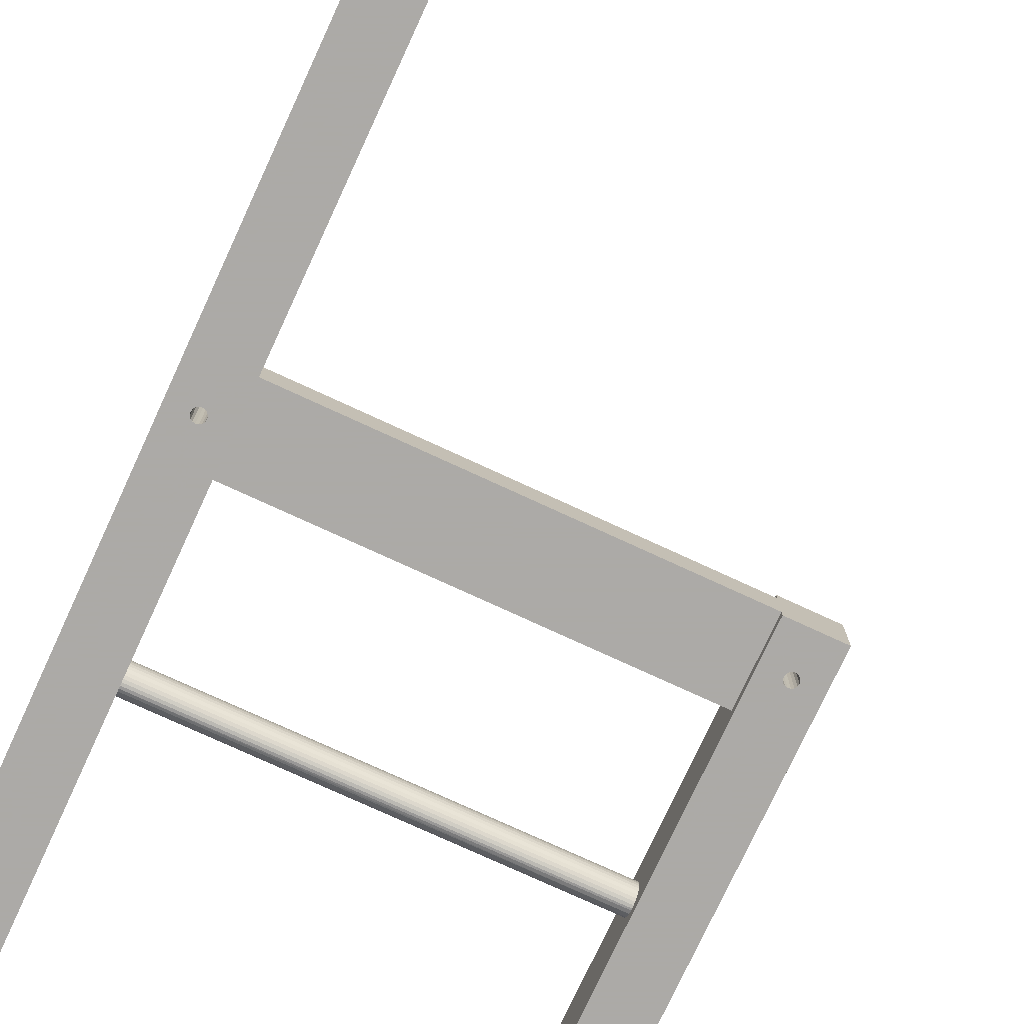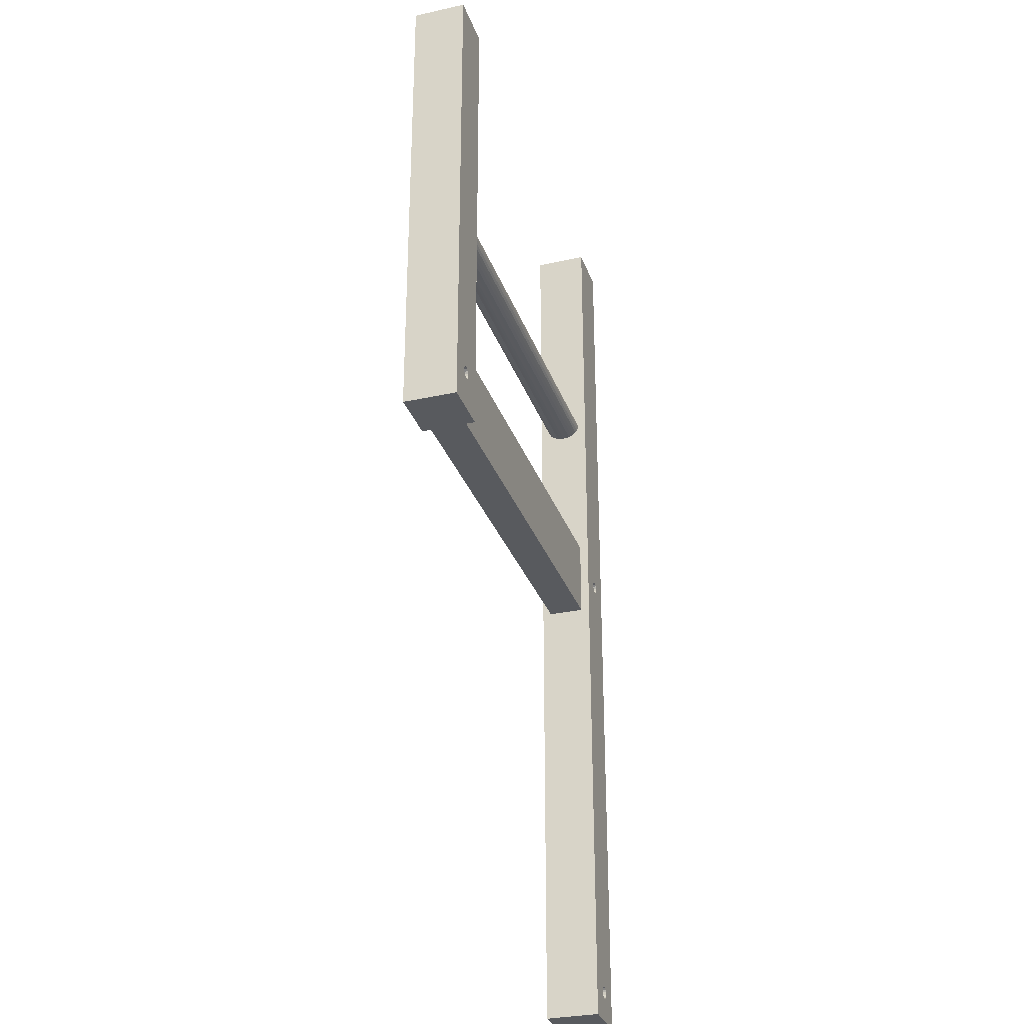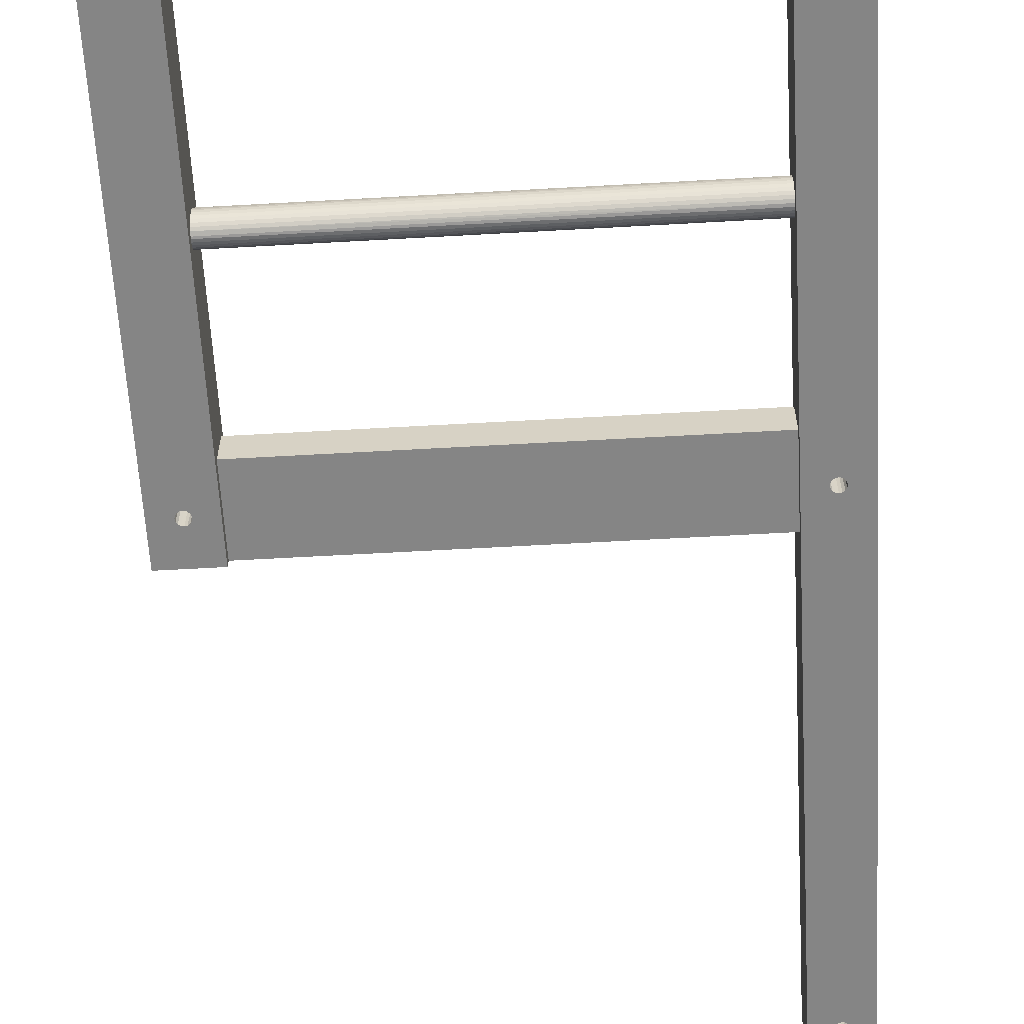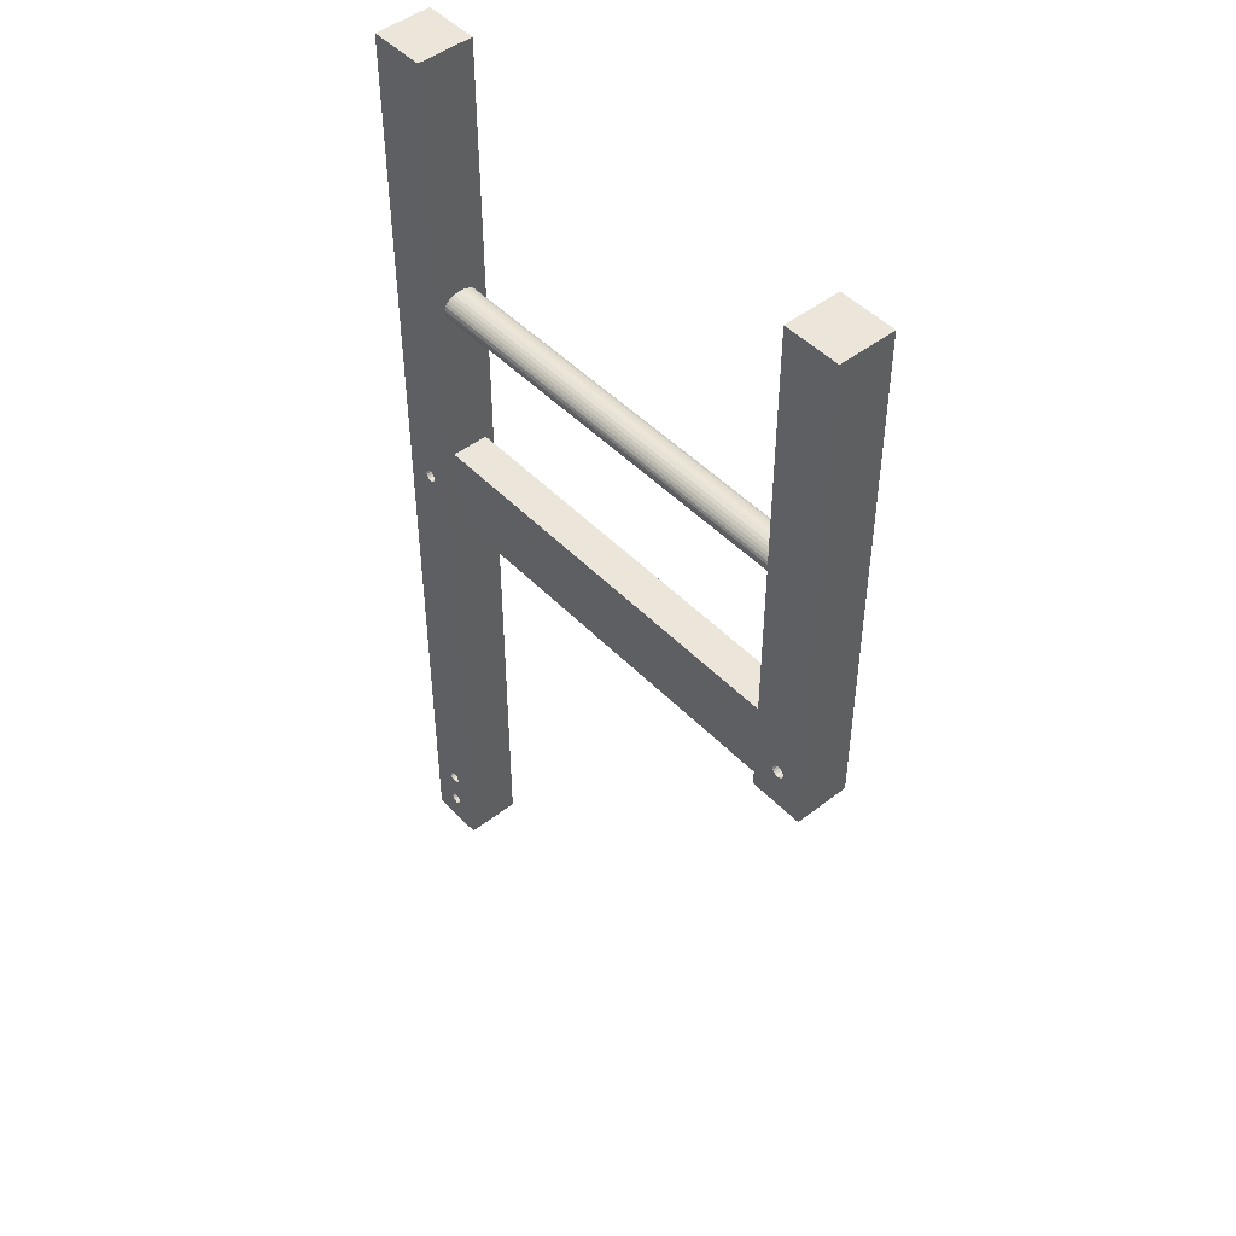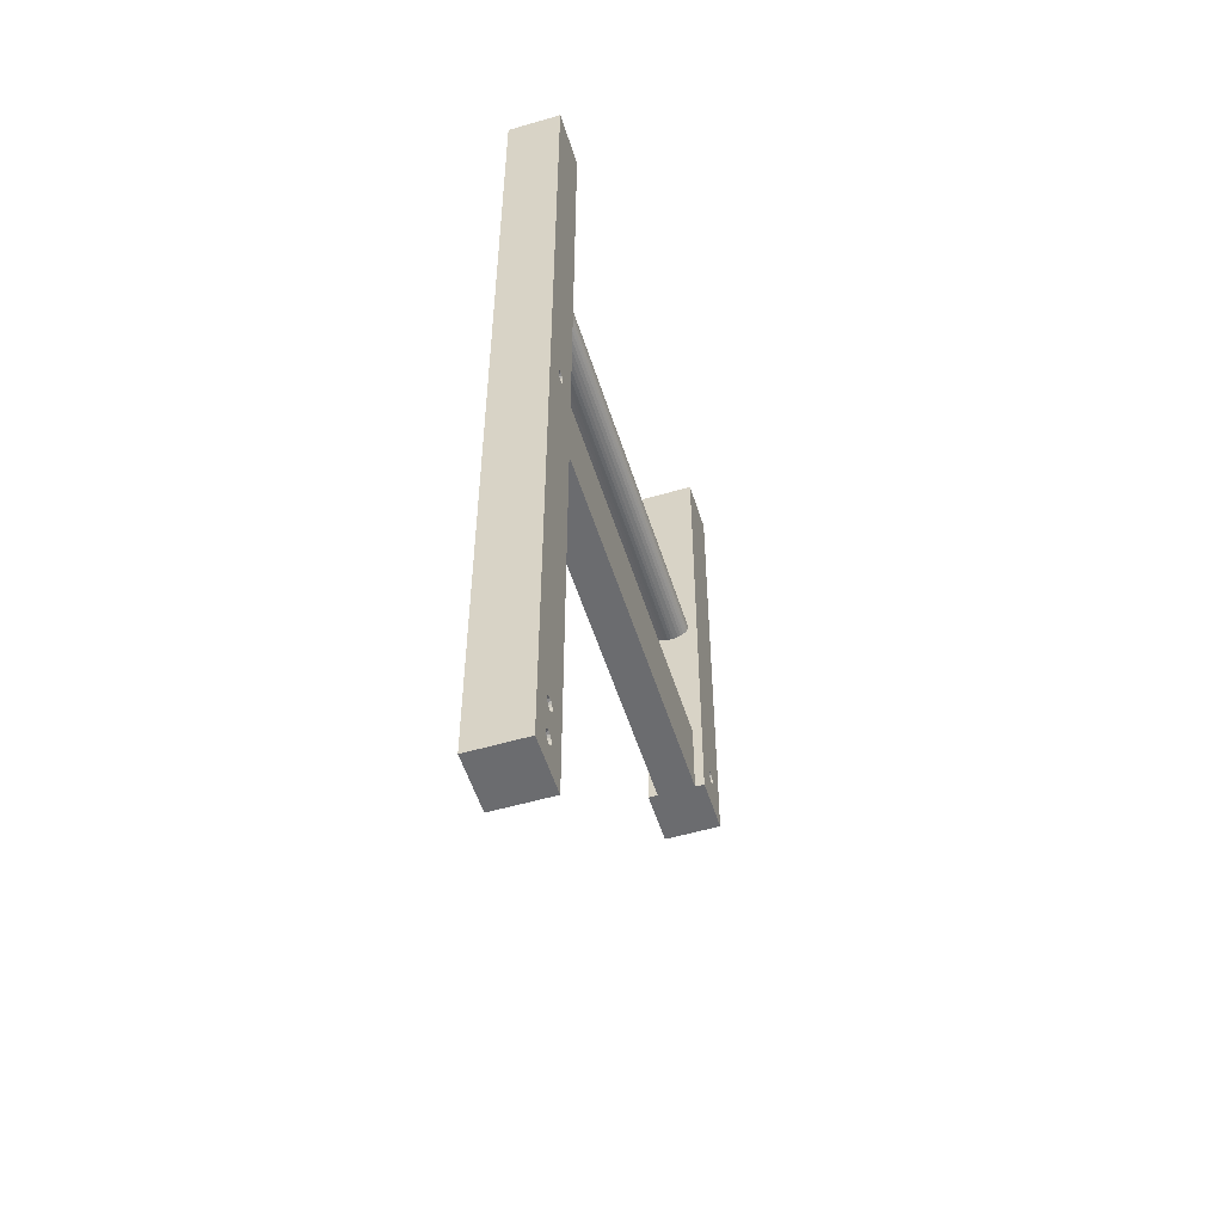
<metadata>
{"format":"obj","ext":"obj","renderer":"f3d","projection":"perspective","resolution":1024,"background":"white","views":[{"elev":-76.0,"azim":-24.8,"up":"+Z"},{"elev":-30.6,"azim":107.7,"up":"+Y"},{"elev":-61.7,"azim":-176.7,"up":"+Z"},{"elev":47.6,"azim":48.9,"up":"+Y"},{"elev":-53.7,"azim":-72.7,"up":"+Y"}]}
</metadata>
<code>
o right_side_section
v -114 224.7 -15.01
v -84.02 224.7 14.99
v -114 224.7 14.99
v -84.02 224.7 -15.01
v 171 224.7 14.99
v 141 224.7 -15.01
v 171 224.7 -15.01
v 141 224.7 14.99
v -84.02 -311.3 -15.01
v -114 -311.3 -15.01
v -84.02 -311.3 14.99
v -114 -311.3 14.99
v -84.02 76.65 -15.01
v -100.4 -27.61 -15.01
v -99.02 -27.35 -15.01
v -101.5 -28.37 -15.01
v -102.3 -29.51 -15.01
v -95.52 -30.85 -15.01
v -95.78 -29.51 -15.01
v -97.68 -27.61 -15.01
v -96.54 -28.37 -15.01
v -99.02 -34.35 -15.01
v -84.02 -53.35 -15.01
v -97.68 -34.08 -15.01
v -114 -53.35 -15.01
v -100.4 -34.08 -15.01
v -100.4 -298.1 14.99
v -101.5 -297.3 14.99
v -102.5 -30.85 -15.01
v -96.54 -297.3 14.99
v -97.68 -298.1 14.99
v -95.78 -293.5 14.99
v -84.02 -298.4 14.99
v -95.52 -294.8 14.99
v -96.54 -277.3 14.99
v -96.54 -292.4 14.99
v -97.68 -291.6 14.99
v 154.6 -34.08 -15.01
v 141 -53.35 -15.01
v 156 -34.35 -15.01
v -97.68 -278.1 14.99
v -99.02 -291.3 14.99
v -102.3 -293.5 14.99
v -102.5 -291.3 14.99
v -101.5 -292.4 14.99
v 159.2 -32.19 -15.01
v 171 -53.35 -15.01
v 159.5 -30.85 -15.01
v 141 76.65 -15.01
v 159.2 -29.51 -15.01
v -100.4 -271.6 14.99
v -114 -53.35 14.99
v -99.02 -271.3 14.99
v 157.3 -27.61 -15.01
v 156 -27.35 -15.01
v 154.6 -27.61 -15.01
v 153.5 -28.37 -15.01
v 152.7 -29.51 -15.01
v 158.5 -28.37 -15.01
v 157.3 -34.08 -15.01
v 158.5 -33.33 -15.01
v -99.02 -278.4 14.99
v -100.4 -291.6 14.99
v -100.4 -278.1 14.99
v -101.5 -277.3 14.99
v -102.3 -276.2 14.99
v -102.5 -274.8 14.99
v -97.68 -271.6 14.99
v -84.02 -34.35 14.99
v -96.54 -272.4 14.99
v -95.78 -273.5 14.99
v -95.52 -274.8 14.99
v -95.78 -276.2 14.99
v -95.78 -296.2 14.99
v -99.02 -298.4 14.99
v -102.3 -296.2 14.99
v -102.5 -294.8 14.99
v -102.3 -273.5 14.99
v -101.5 -272.4 14.99
v -84.02 -53.35 -10.01
v -84.02 -53.35 9.988
v -101.5 -292.4 -15.01
v -102.3 -293.5 -15.01
v -102.5 -294.8 -15.01
v -97.68 -291.6 -15.01
v -99.02 -291.3 -15.01
v -100.4 -291.6 -15.01
v -95.78 -293.5 -15.01
v -95.52 -294.8 -15.01
v -96.54 -292.4 -15.01
v -99.02 -298.4 -15.01
v -100.4 -298.1 -15.01
v -97.68 -298.1 -15.01
v -96.54 -297.3 -15.01
v -95.78 -296.2 -15.01
v -102.3 -296.2 -15.01
v -101.5 -297.3 -15.01
v -84.02 91.65 14.99
v -84.02 88.32 8.302
v -84.02 87.02 9.226
v -84.02 89.46 7.058
v -84.02 90.39 5.543
v -84.02 91.08 3.814
v -102.3 -273.5 -1.016
v -102.5 -274.8 -1.016
v -101.5 -272.4 -1.016
v -84.02 91.65 -0.01333
v -84.02 91.55 1.371
v -100.4 -271.6 -1.016
v -99.02 -271.3 -1.016
v -97.68 -271.6 -1.016
v -96.54 -272.4 -1.016
v -95.78 -273.5 -1.016
v -95.52 -274.8 -1.016
v -95.78 -276.2 -1.016
v -96.54 -277.3 -1.016
v -84.02 77.22 3.814
v -84.02 -8.348 14.99
v -84.02 77.92 5.543
v -84.02 76.8 1.938
v -97.68 -278.1 -1.016
v -99.02 -278.4 -1.016
v -100.4 -278.1 -1.016
v -101.5 -277.3 -1.016
v -102.3 -276.2 -1.016
v 141 -53.35 9.988
v 141 -53.35 -10.01
v 171 -53.35 14.99
v 141 -53.35 14.99
v -102.3 -32.19 14.99
v -101.5 -33.33 14.99
v -100.4 -34.08 14.99
v -99.02 -34.35 14.99
v -97.68 -34.08 14.99
v -97.68 -27.61 14.99
v -96.54 -28.37 14.99
v -102.3 -29.51 14.99
v -101.5 -28.37 14.99
v -100.4 -27.61 14.99
v -99.02 -27.35 14.99
v -95.78 -29.51 14.99
v -95.52 -30.85 14.99
v -95.78 -32.19 14.99
v -96.54 -33.33 14.99
v -102.5 -30.85 14.99
v 152.7 -32.19 14.99
v 153.5 -33.33 14.99
v 152.5 -30.85 14.99
v 154.6 -34.08 14.99
v 158.5 -33.33 14.99
v 157.3 -34.08 14.99
v 141 76.65 14.99
v 159.2 -29.51 14.99
v 158.5 -28.37 14.99
v 156 -27.35 14.99
v 154.6 -27.61 14.99
v 157.3 -27.61 14.99
v 159.5 -30.85 14.99
v 159.2 -32.19 14.99
v 156 -34.35 14.99
v 152.7 -29.51 14.99
v 153.5 -28.37 14.99
v -102.3 -32.19 -15.01
v -101.5 -33.33 -15.01
v -96.54 -33.33 -15.01
v -95.78 -32.19 -15.01
v 152.5 -30.85 -15.01
v 152.7 -32.19 -15.01
v 153.5 -33.33 -15.01
v -84.02 -8.348 -10.01
v -84.02 78.85 -7.084
v -84.02 77.92 -5.569
v -84.02 77.22 -3.84
v -84.02 76.8 -1.964
v -84.02 76.65 -0.01333
v -84.02 -8.348 9.988
v 141 -8.348 -10.01
v 141 -8.348 9.988
v -84.02 85.61 -9.821
v -84.02 87.02 -9.252
v -84.02 82.69 -9.821
v -84.02 84.15 -10.01
v -84.02 91.51 -1.964
v -84.02 78.85 7.058
v -84.02 79.98 8.302
v -84.02 81.28 9.226
v -84.02 82.69 9.795
v -84.02 84.15 9.988
v -84.02 85.11 9.862
v 141 91.55 1.371
v 141 91.65 -0.01333
v 141 77.22 3.814
v 141 77.92 5.543
v 141 88.32 8.302
v 141 89.46 7.058
v 141 91.08 3.814
v 141 78.85 7.058
v 141 79.98 8.302
v 141 85.11 -9.888
v 141 84.15 -10.01
v -84.02 90.39 -5.569
v -84.02 91.08 -3.84
v -84.02 89.46 -7.084
v -84.02 88.32 -8.328
v 141 85.61 9.795
v 141 87.02 9.226
v -84.02 81.28 -9.252
v -84.02 79.98 -8.328
v 141 84.15 9.988
v 141 82.69 9.795
v 141 81.28 9.226
v 141 90.39 5.543
v 141 76.75 1.371
v 141 91.51 -1.964
v 141 91.08 -3.84
v 141 90.39 -5.569
v 141 89.46 -7.084
v 141 88.32 -8.328
v 141 87.02 -9.252
v 141 82.69 -9.821
v 141 78.85 -7.084
v 141 77.92 -5.569
v 141 81.28 -9.252
v 141 79.98 -8.328
v 141 77.22 -3.84
v 141 76.8 -1.964
v 141 76.65 -0.01333
f 1 2 3
f 2 1 4
f 5 6 7
f 8 6 5
f 9 10 11
f 11 10 12
f 13 14 15
f 13 16 14
f 13 17 16
f 17 13 1
f 18 13 19
f 1 13 4
f 13 20 21
f 13 15 20
f 22 23 24
f 25 22 26
f 27 12 28
f 17 25 29
f 25 17 1
f 30 11 31
f 18 23 13
f 13 21 19
f 32 33 34
f 35 36 37
f 38 39 40
f 41 37 42
f 43 44 45
f 43 12 44
f 46 47 48
f 49 50 7
f 51 52 53
f 54 49 55
f 55 49 56
f 56 49 57
f 57 49 58
f 50 48 47
f 50 49 59
f 59 49 54
f 7 50 47
f 40 39 47
f 60 40 47
f 61 60 47
f 61 47 46
f 62 63 44
f 64 44 65
f 65 44 66
f 66 12 67
f 53 52 68
f 68 69 70
f 70 69 71
f 44 64 62
f 62 42 63
f 44 63 45
f 42 62 41
f 37 41 35
f 71 33 72
f 72 33 73
f 73 33 35
f 36 33 32
f 33 36 35
f 34 33 74
f 71 69 33
f 74 11 30
f 31 11 75
f 75 12 27
f 11 74 33
f 12 75 11
f 12 76 28
f 12 77 76
f 12 43 77
f 12 66 44
f 67 12 52
f 78 67 52
f 79 78 52
f 52 51 79
f 80 23 33
f 81 80 33
f 9 33 23
f 33 9 11
f 82 25 83
f 83 10 84
f 85 23 86
f 86 25 87
f 87 25 82
f 9 88 89
f 88 9 23
f 90 88 23
f 90 23 85
f 10 91 92
f 91 10 9
f 93 91 9
f 94 93 9
f 95 94 9
f 9 89 95
f 83 25 10
f 84 10 96
f 96 10 97
f 97 10 92
f 25 86 23
f 10 25 52
f 12 10 52
f 84 96 76
f 77 84 76
f 96 97 28
f 76 96 28
f 97 92 27
f 28 97 27
f 75 27 92
f 91 75 92
f 91 93 31
f 75 91 31
f 93 94 30
f 31 93 30
f 94 95 74
f 30 94 74
f 95 89 34
f 74 95 34
f 89 88 32
f 34 89 32
f 98 99 100
f 88 90 36
f 32 88 36
f 37 36 90
f 85 37 90
f 98 101 99
f 42 37 85
f 86 42 85
f 63 42 86
f 87 63 86
f 101 2 102
f 45 63 87
f 82 45 87
f 43 45 82
f 83 43 82
f 77 43 83
f 84 77 83
f 102 2 103
f 67 78 104
f 105 67 104
f 78 79 106
f 104 78 106
f 2 107 108
f 79 51 109
f 106 79 109
f 51 53 110
f 109 51 110
f 53 68 111
f 110 53 111
f 68 70 112
f 111 68 112
f 70 71 113
f 112 70 113
f 71 72 114
f 113 71 114
f 72 73 115
f 114 72 115
f 73 35 116
f 115 73 116
f 117 118 119
f 118 117 120
f 35 41 121
f 116 35 121
f 122 121 41
f 62 122 41
f 62 64 123
f 122 62 123
f 64 65 124
f 123 64 124
f 65 66 125
f 124 65 125
f 105 125 66
f 67 105 66
f 113 111 112
f 111 113 114
f 110 111 114
f 109 110 114
f 106 109 114
f 104 106 114
f 105 104 114
f 125 105 114
f 124 125 114
f 123 124 114
f 122 123 114
f 121 122 114
f 121 115 116
f 115 121 114
f 126 127 80
f 81 126 80
f 126 128 47
f 128 126 129
f 126 47 127
f 127 47 39
f 130 131 52
f 132 52 131
f 52 132 133
f 134 69 52
f 135 118 136
f 137 98 138
f 137 52 3
f 138 98 139
f 139 118 140
f 140 118 135
f 136 118 141
f 141 69 142
f 142 69 143
f 141 118 69
f 118 139 98
f 69 144 143
f 52 133 134
f 69 134 144
f 69 68 52
f 52 145 130
f 52 137 145
f 69 118 33
f 98 3 2
f 98 137 3
f 146 147 129
f 148 146 129
f 149 129 147
f 150 128 151
f 152 153 154
f 152 155 156
f 152 157 155
f 5 152 8
f 152 154 157
f 153 5 128
f 153 128 158
f 158 128 159
f 153 152 5
f 128 150 159
f 160 128 129
f 129 149 160
f 128 160 151
f 152 161 148
f 152 148 129
f 152 162 161
f 152 156 162
f 7 47 128
f 5 7 128
f 163 25 164
f 25 163 29
f 22 25 23
f 25 26 164
f 165 23 166
f 166 23 18
f 23 165 24
f 167 49 39
f 167 39 168
f 168 39 169
f 169 39 38
f 49 167 58
f 49 7 6
f 25 1 3
f 52 25 3
f 29 163 130
f 145 29 130
f 163 164 131
f 130 163 131
f 164 26 132
f 131 164 132
f 133 132 26
f 22 133 26
f 22 24 134
f 133 22 134
f 24 165 144
f 134 24 144
f 165 166 143
f 144 165 143
f 166 18 142
f 143 166 142
f 18 19 141
f 142 18 141
f 19 21 136
f 141 19 136
f 135 136 21
f 20 135 21
f 140 135 20
f 15 140 20
f 139 140 15
f 14 139 15
f 138 139 14
f 16 138 14
f 137 138 16
f 17 137 16
f 145 137 17
f 29 145 17
f 170 171 13
f 172 170 173
f 170 174 173
f 170 175 174
f 175 170 176
f 177 178 176
f 170 177 176
f 81 118 176
f 118 81 33
f 126 81 176
f 178 126 176
f 23 80 170
f 13 23 170
f 80 127 177
f 170 80 177
f 4 179 180
f 179 4 13
f 13 181 182
f 2 108 103
f 107 2 4
f 4 183 107
f 2 101 98
f 118 184 119
f 184 118 185
f 186 185 118
f 187 186 118
f 187 98 188
f 188 98 189
f 98 100 189
f 98 187 118
f 190 107 191
f 192 119 193
f 194 101 195
f 102 103 196
f 197 119 184
f 119 197 193
f 184 198 197
f 199 182 200
f 4 201 202
f 4 202 183
f 201 4 203
f 204 203 4
f 205 100 206
f 204 4 180
f 179 13 182
f 207 13 208
f 13 207 181
f 171 208 13
f 171 170 172
f 176 120 175
f 120 176 118
f 178 177 152
f 129 178 152
f 126 178 129
f 177 39 49
f 39 177 127
f 49 199 200
f 191 6 8
f 8 206 194
f 209 152 210
f 152 198 211
f 205 8 152
f 206 8 205
f 194 195 8
f 212 8 195
f 196 8 212
f 190 8 196
f 152 209 205
f 192 177 213
f 193 177 192
f 197 177 193
f 197 152 177
f 152 197 198
f 210 152 211
f 8 190 191
f 214 6 191
f 215 6 214
f 216 6 215
f 217 6 216
f 218 6 217
f 6 199 49
f 219 6 218
f 199 6 219
f 220 49 200
f 177 221 222
f 223 49 220
f 224 49 223
f 221 177 49
f 221 49 224
f 222 225 177
f 226 177 225
f 177 226 227
f 213 177 227
f 167 168 146
f 148 167 146
f 168 169 147
f 146 168 147
f 169 38 149
f 147 169 149
f 160 149 38
f 40 160 38
f 40 60 151
f 160 40 151
f 60 61 150
f 151 60 150
f 61 46 159
f 150 61 159
f 46 48 158
f 159 46 158
f 48 50 153
f 158 48 153
f 50 59 154
f 153 50 154
f 157 154 59
f 54 157 59
f 155 157 54
f 55 155 54
f 156 155 55
f 56 156 55
f 162 156 56
f 57 162 56
f 161 162 57
f 58 161 57
f 148 161 58
f 167 148 58
f 214 107 183
f 215 214 183
f 216 215 201
f 201 217 216
f 100 205 189
f 220 200 181
f 194 100 99
f 222 221 172
f 225 222 172
f 226 225 174
f 117 213 120
f 117 119 192
f 195 102 212
f 196 212 102
f 196 108 190
f 107 214 191
f 175 213 227
f 213 117 192
f 179 219 180
f 210 211 187
f 190 108 107
f 201 203 217
f 199 179 182
f 220 207 223
f 218 203 204
f 204 219 218
f 219 204 180
f 172 221 171
f 174 227 226
f 227 174 175
f 120 213 175
f 207 208 224
f 208 221 224
f 183 202 215
f 225 172 173
f 202 201 215
f 174 225 173
f 203 218 217
f 219 179 199
f 100 194 206
f 101 194 99
f 101 102 195
f 181 200 182
f 207 220 181
f 103 108 196
f 223 207 224
f 221 208 171
f 189 205 188
f 184 185 198
f 185 211 198
f 211 185 186
f 210 188 209
f 187 211 186
f 188 205 209
f 187 188 210

</code>
